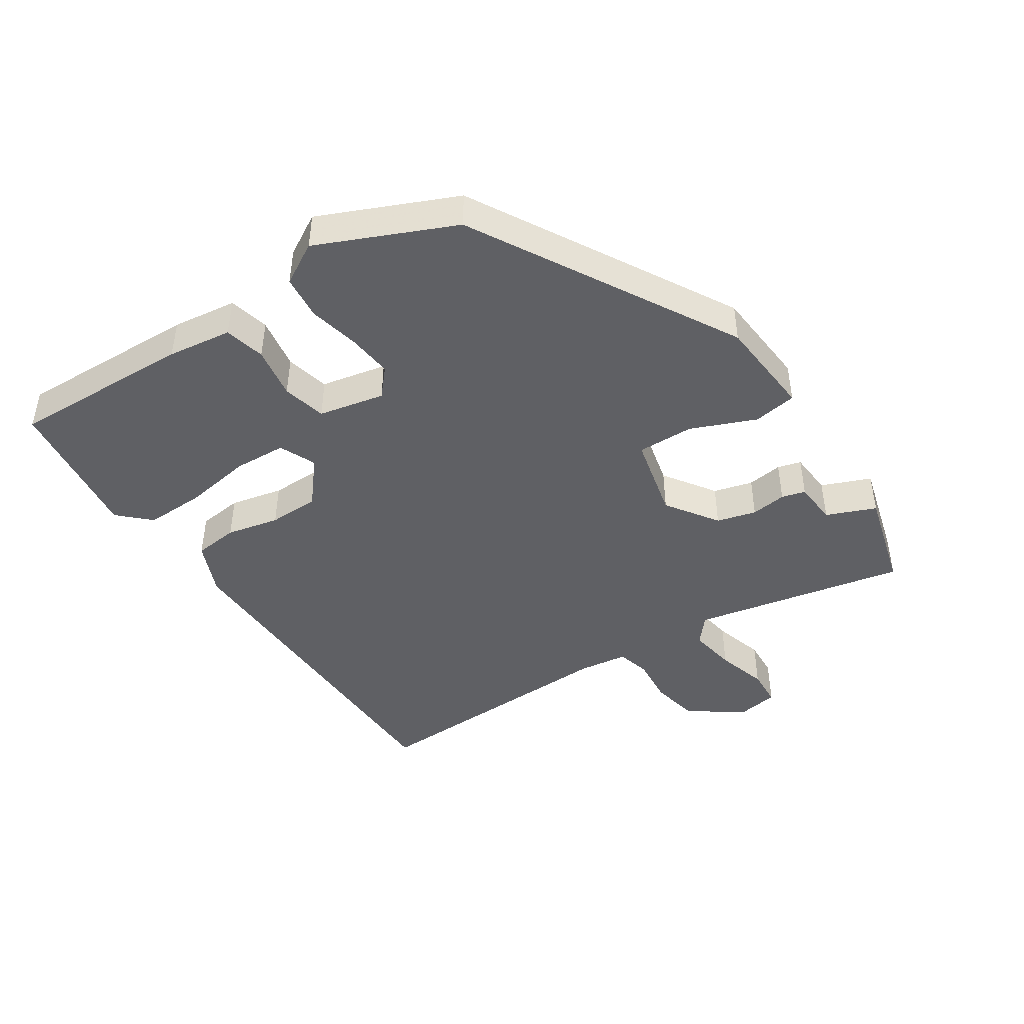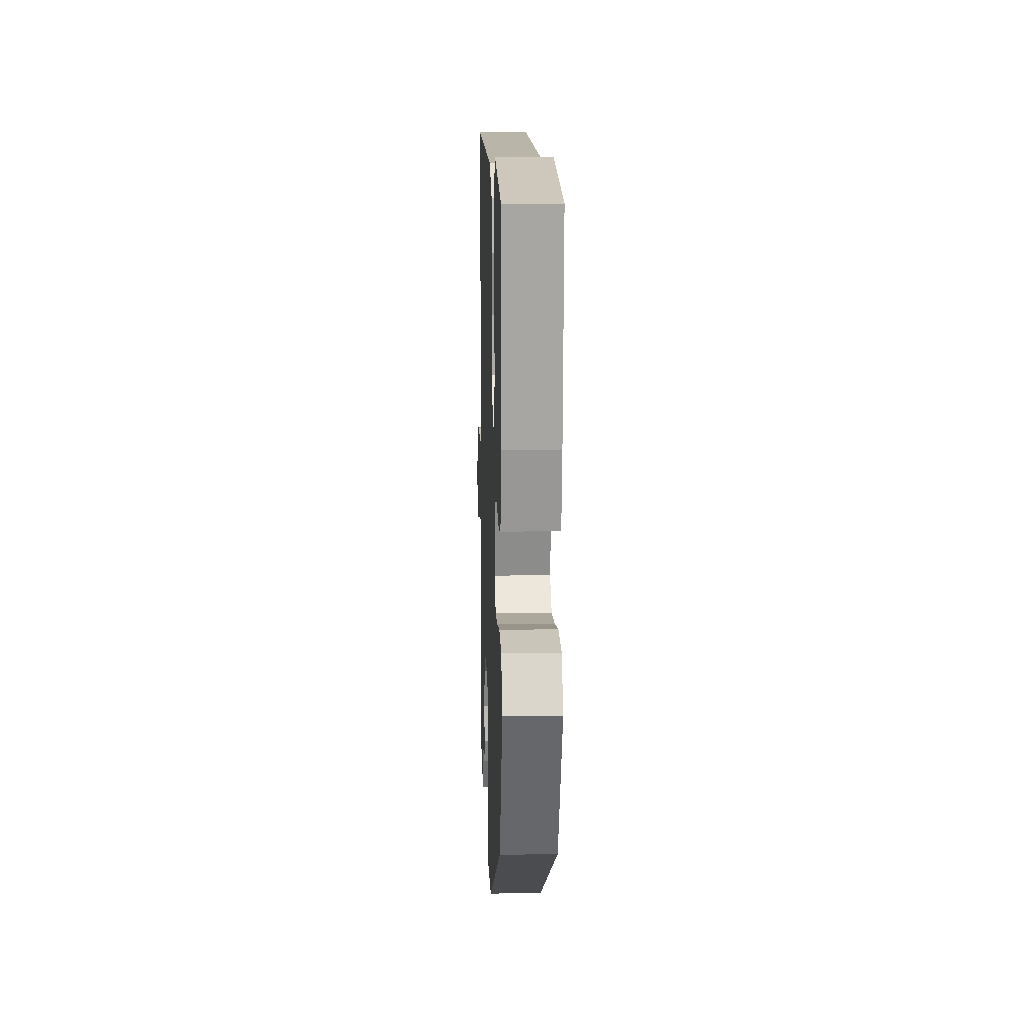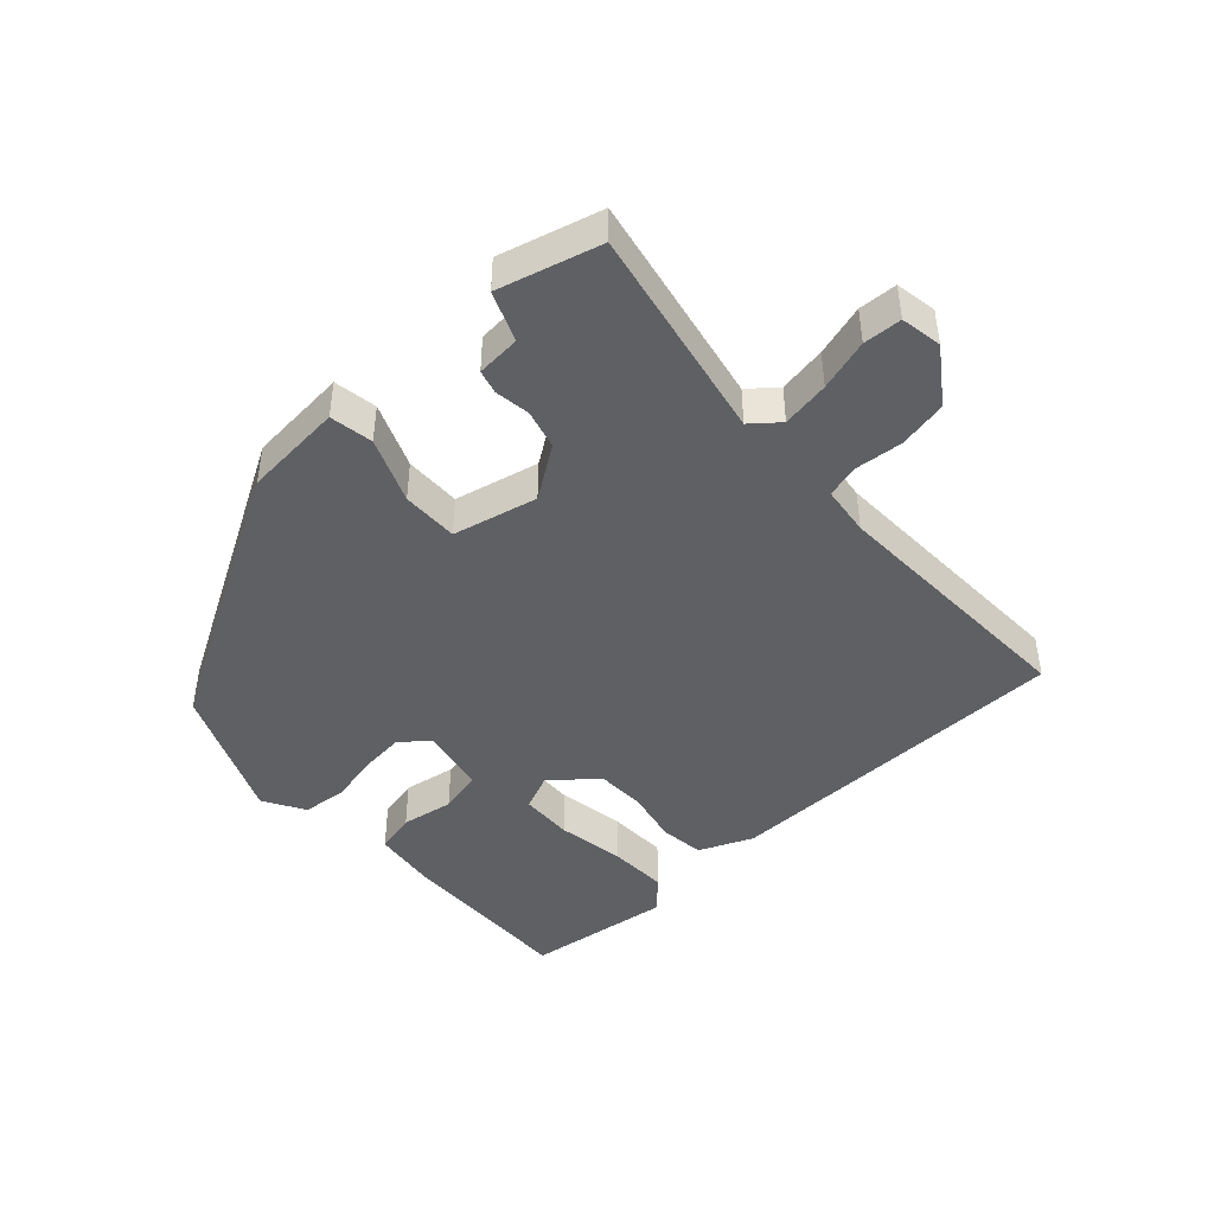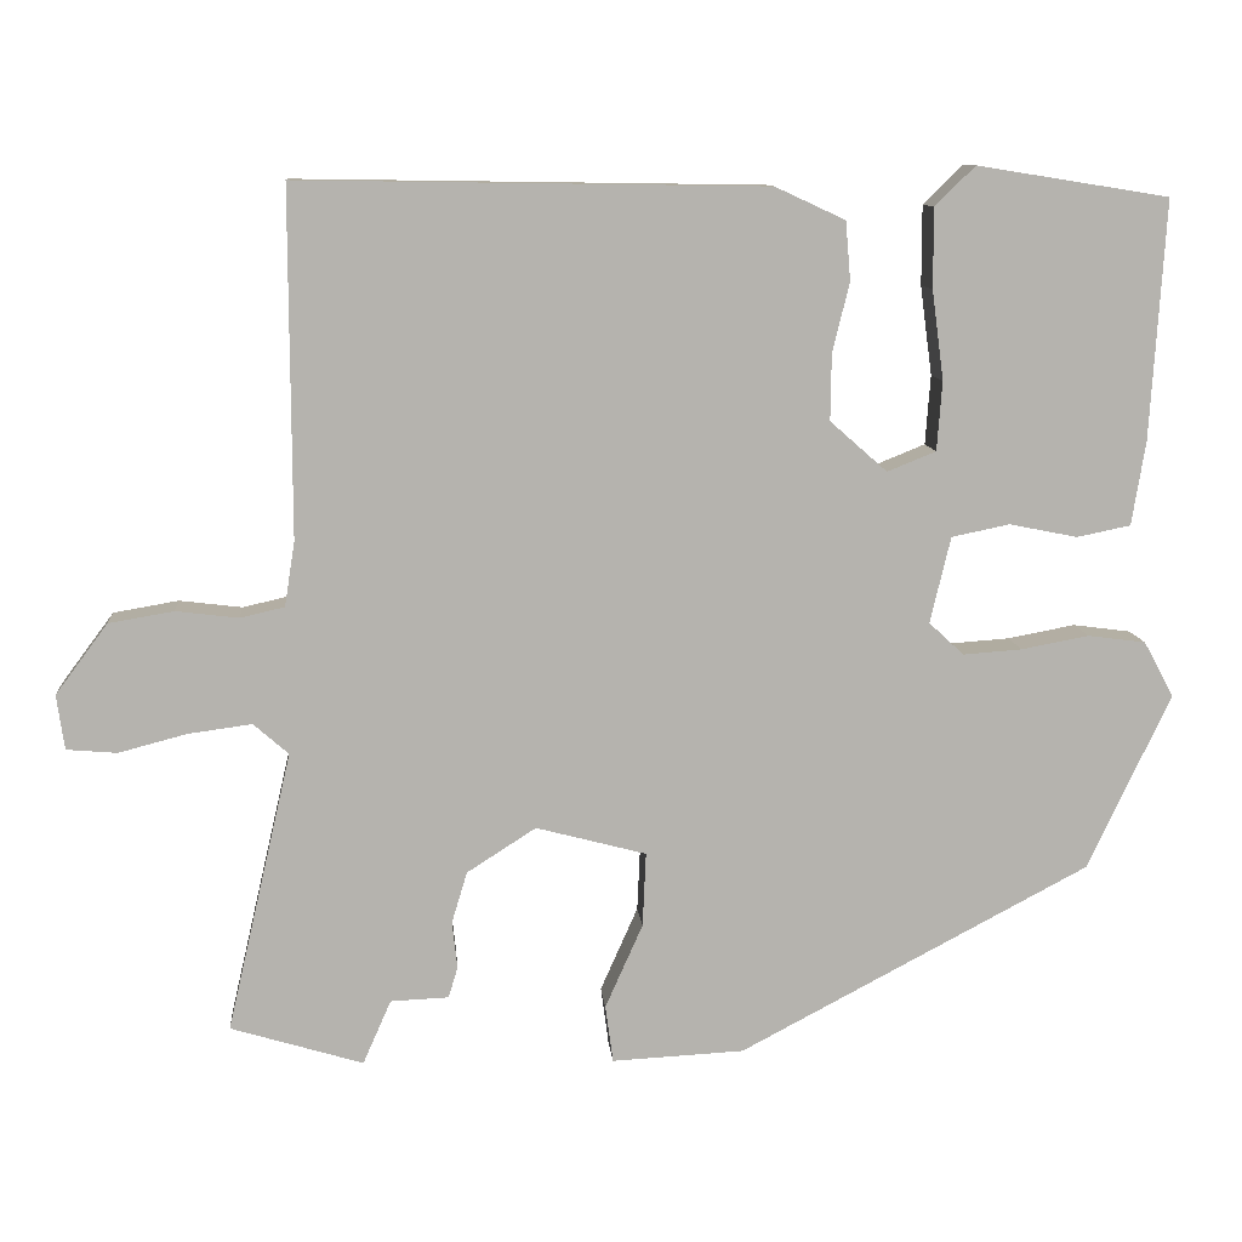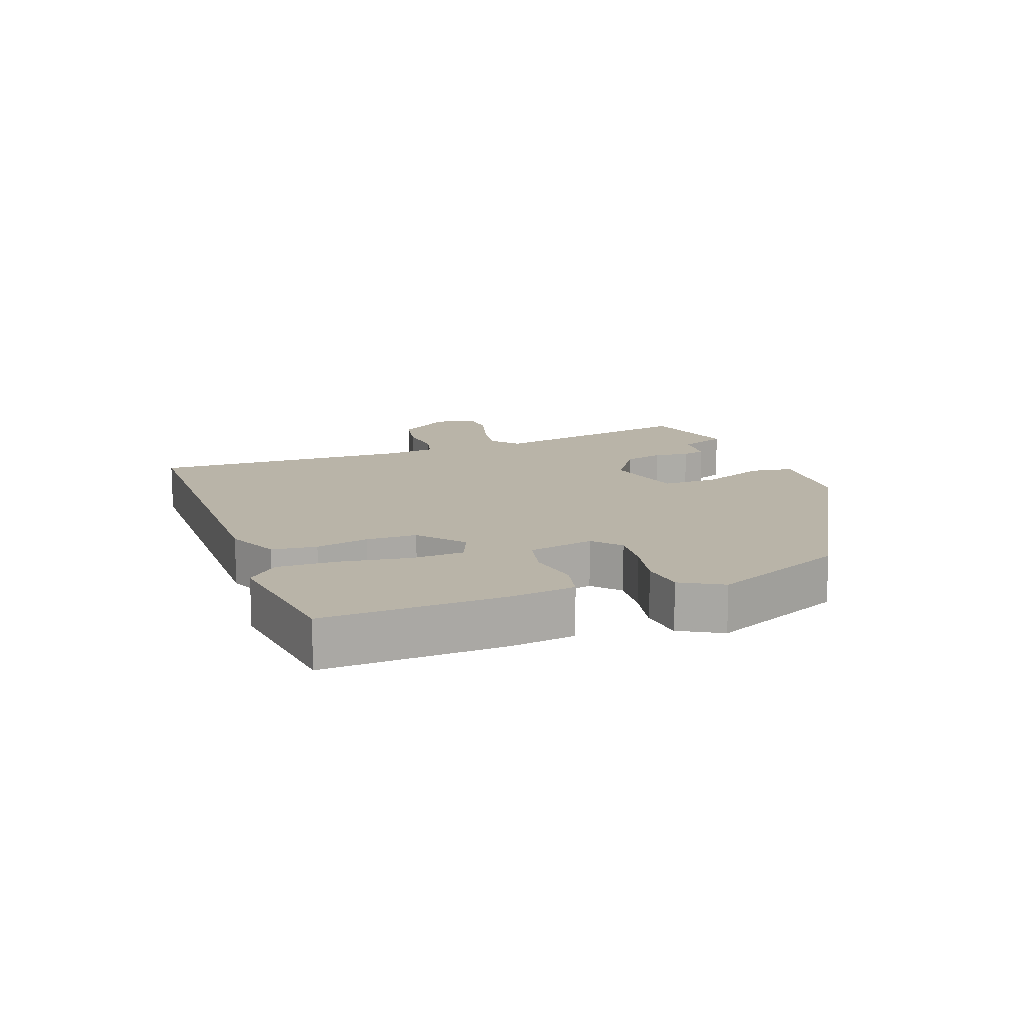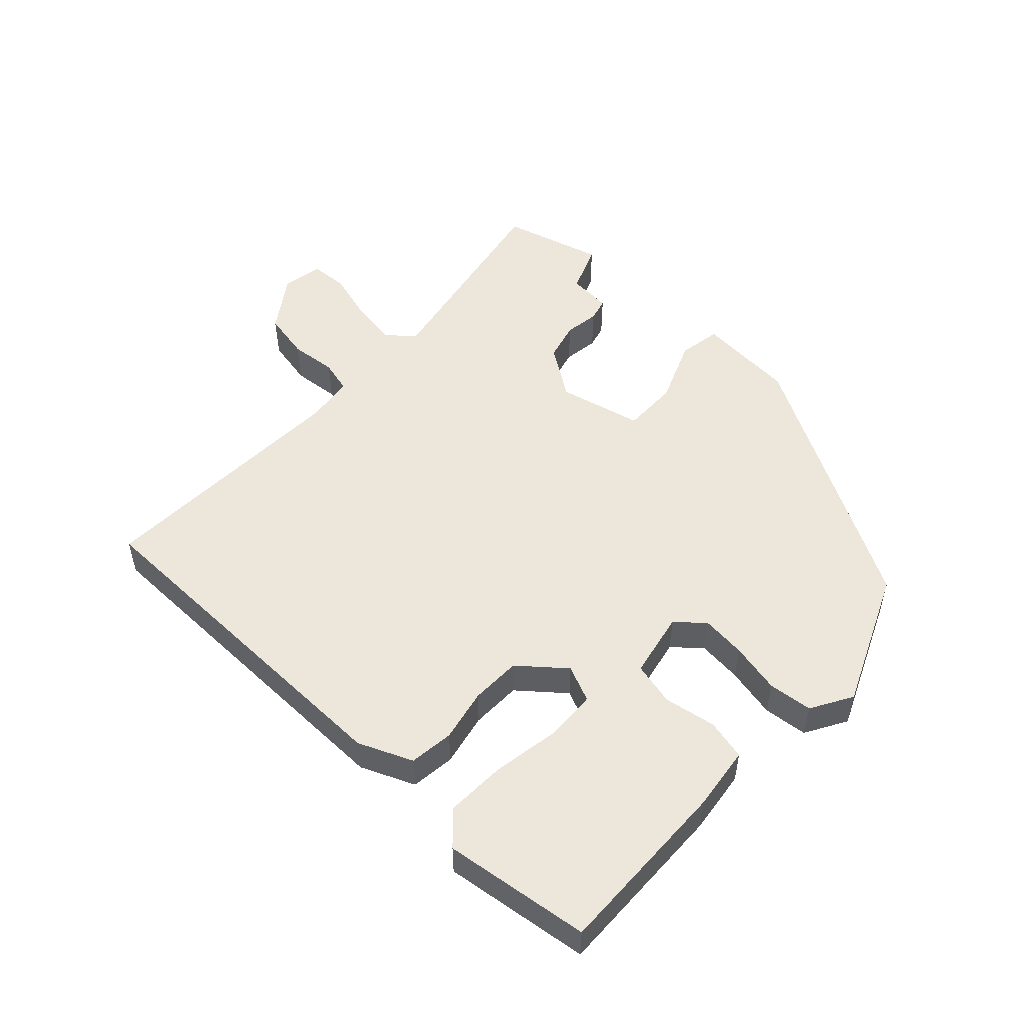
<metadata>
{"format":"obj","ext":"obj","renderer":"f3d","projection":"perspective","resolution":1024,"background":"white","views":[{"elev":-44.5,"azim":124.9,"up":"+Y"},{"elev":12.7,"azim":87.9,"up":"+Z"},{"elev":-44.5,"azim":-135.7,"up":"+Y"},{"elev":10.3,"azim":-4.8,"up":"+Z"},{"elev":13.3,"azim":71.1,"up":"+Y"},{"elev":51.3,"azim":44.9,"up":"+Y"}]}
</metadata>
<code>
v 0.52 0.07 0.481
v 0.503 0.07 0.202
v 0.487 0.07 0.103
v 0.424 0.07 0.09
v 0.344 0.07 0.106
v 0.276 0.07 0.092
v 0.252 0.07 -0.009
v 0.293 0.07 -0.047
v 0.362 0.07 -0.042
v 0.441 0.07 -0.027
v 0.509 0.07 -0.036
v 0.544 0.07 -0.101
v 0.447 0.07 -0.307
v 0.037 0.07 -0.524
v -0.118 0.07 -0.532
v -0.127 0.07 -0.465
v -0.083 0.07 -0.366
v -0.079 0.07 -0.279
v -0.208 0.07 -0.245
v -0.289 0.07 -0.297
v -0.307 0.07 -0.357
v -0.301 0.07 -0.412
v -0.312 0.07 -0.448
v -0.38 0.07 -0.451
v -0.413 0.07 -0.526
v -0.568 0.07 -0.479
v -0.492 0.07 -0.151
v -0.533 0.07 -0.115
v -0.607 0.07 -0.125
v -0.687 0.07 -0.146
v -0.746 0.07 -0.141
v -0.755 0.07 -0.077
v -0.694 0.07 0.005
v -0.618 0.07 0.018
v -0.545 0.07 0.009
v -0.493 0.07 0.021
v -0.481 0.07 0.097
v -0.482 0.07 0.502
v 0.065 0.07 0.494
v 0.147 0.07 0.456
v 0.153 0.07 0.387
v 0.133 0.07 0.306
v 0.132 0.07 0.228
v 0.199 0.07 0.169
v 0.256 0.07 0.192
v 0.262 0.07 0.273
v 0.248 0.07 0.378
v 0.248 0.07 0.471
v 0.295 0.07 0.517
v 0.52 0 0.481
v 0.503 0 0.202
v 0.487 0 0.103
v 0.424 0 0.09
v 0.344 0 0.106
v 0.276 0 0.092
v 0.252 0 -0.009
v 0.293 0 -0.047
v 0.362 0 -0.042
v 0.441 0 -0.027
v 0.509 0 -0.036
v 0.544 0 -0.101
v 0.447 0 -0.307
v 0.037 0 -0.524
v -0.118 0 -0.532
v -0.127 0 -0.465
v -0.083 0 -0.366
v -0.079 0 -0.279
v -0.208 0 -0.245
v -0.289 0 -0.297
v -0.307 0 -0.357
v -0.301 0 -0.412
v -0.312 0 -0.448
v -0.38 0 -0.451
v -0.413 0 -0.526
v -0.568 0 -0.479
v -0.492 0 -0.151
v -0.533 0 -0.115
v -0.607 0 -0.125
v -0.687 0 -0.146
v -0.746 0 -0.141
v -0.755 0 -0.077
v -0.694 0 0.005
v -0.618 0 0.018
v -0.545 0 0.009
v -0.493 0 0.021
v -0.481 0 0.097
v -0.482 0 0.502
v 0.065 0 0.494
v 0.147 0 0.456
v 0.153 0 0.387
v 0.133 0 0.306
v 0.132 0 0.228
v 0.199 0 0.169
v 0.256 0 0.192
v 0.262 0 0.273
v 0.248 0 0.378
v 0.248 0 0.471
v 0.295 0 0.517
f 46 47 48 49
f 45 46 49 1
f 39 40 41 42
f 37 38 39 42
f 36 37 42 43
f 32 33 34 35
f 32 35 36
f 29 30 31 32
f 28 29 32 36
f 27 28 36 43
f 24 25 26 27
f 21 22 23 24
f 20 21 24 27
f 19 20 27 43
f 14 15 16 17
f 14 17 18
f 13 14 18
f 9 10 11 12
f 8 9 12 13
f 7 8 13 18
f 2 3 4 5
f 45 1 2 5
f 44 45 5 6
f 18 19 43 44
f 6 7 18 44
f 98 97 96 95
f 50 98 95 94
f 91 90 89 88
f 91 88 87 86
f 92 91 86 85
f 84 83 82 81
f 85 84 81
f 81 80 79 78
f 85 81 78 77
f 92 85 77 76
f 76 75 74 73
f 73 72 71 70
f 76 73 70 69
f 92 76 69 68
f 66 65 64 63
f 67 66 63
f 67 63 62
f 61 60 59 58
f 62 61 58 57
f 67 62 57 56
f 54 53 52 51
f 54 51 50 94
f 55 54 94 93
f 93 92 68 67
f 93 67 56 55
f 1 50 51 2
f 2 51 52 3
f 3 52 53 4
f 4 53 54 5
f 5 54 55 6
f 6 55 56 7
f 7 56 57 8
f 8 57 58 9
f 9 58 59 10
f 10 59 60 11
f 11 60 61 12
f 12 61 62 13
f 13 62 63 14
f 14 63 64 15
f 15 64 65 16
f 16 65 66 17
f 17 66 67 18
f 18 67 68 19
f 19 68 69 20
f 20 69 70 21
f 21 70 71 22
f 22 71 72 23
f 23 72 73 24
f 24 73 74 25
f 25 74 75 26
f 26 75 76 27
f 27 76 77 28
f 28 77 78 29
f 29 78 79 30
f 30 79 80 31
f 31 80 81 32
f 32 81 82 33
f 33 82 83 34
f 34 83 84 35
f 35 84 85 36
f 36 85 86 37
f 37 86 87 38
f 38 87 88 39
f 39 88 89 40
f 40 89 90 41
f 41 90 91 42
f 42 91 92 43
f 43 92 93 44
f 44 93 94 45
f 45 94 95 46
f 46 95 96 47
f 47 96 97 48
f 48 97 98 49
f 49 98 50 1

</code>
